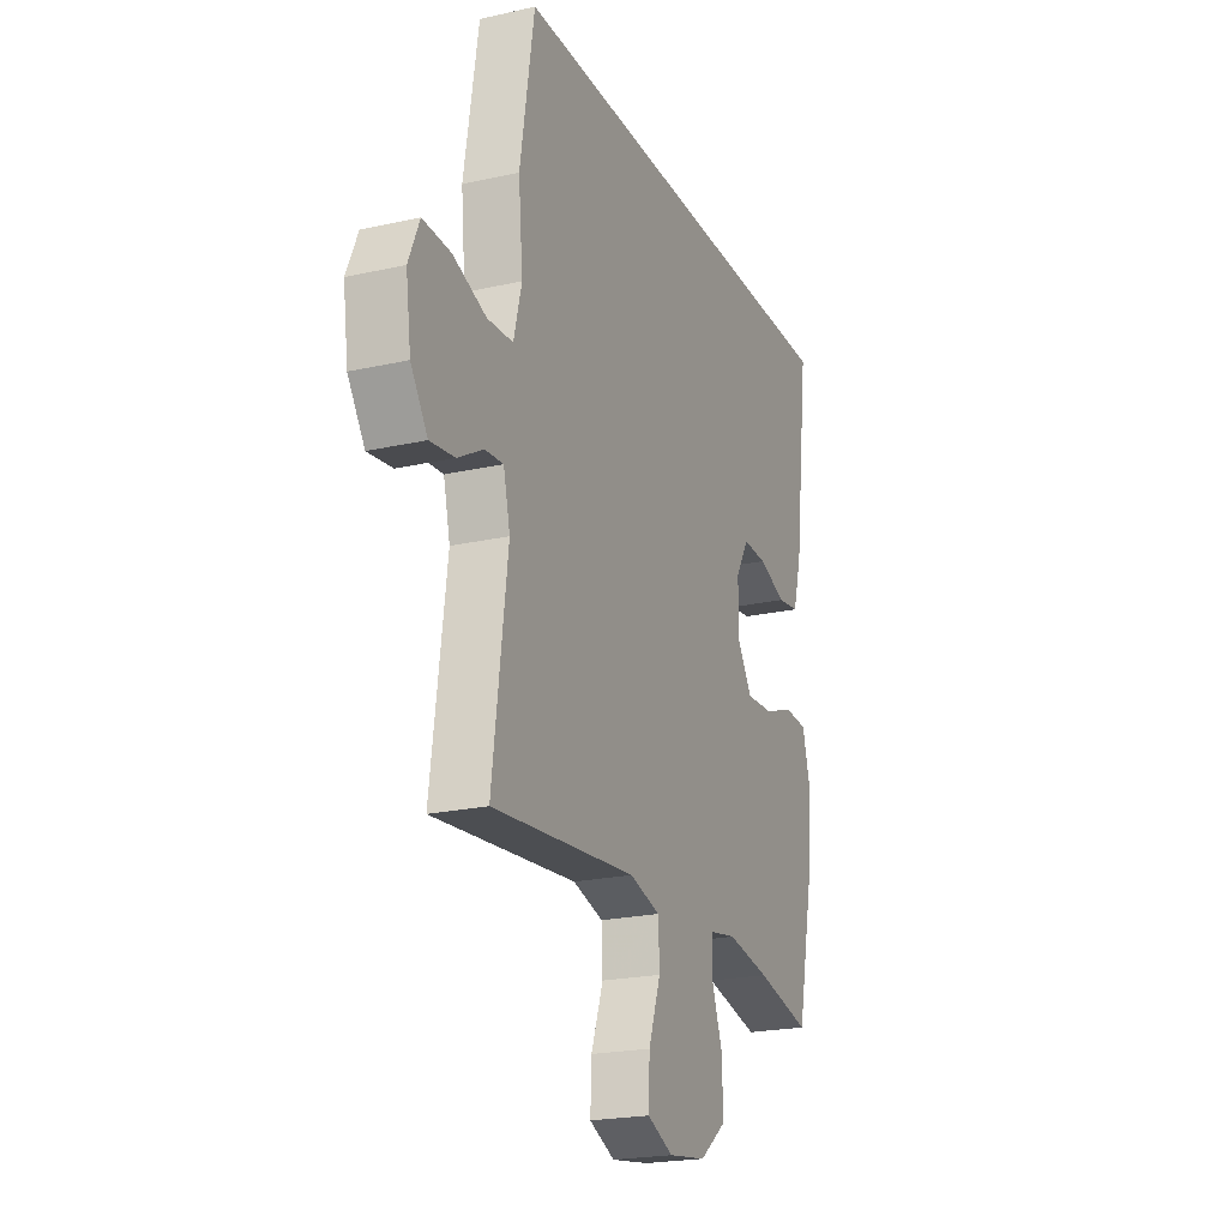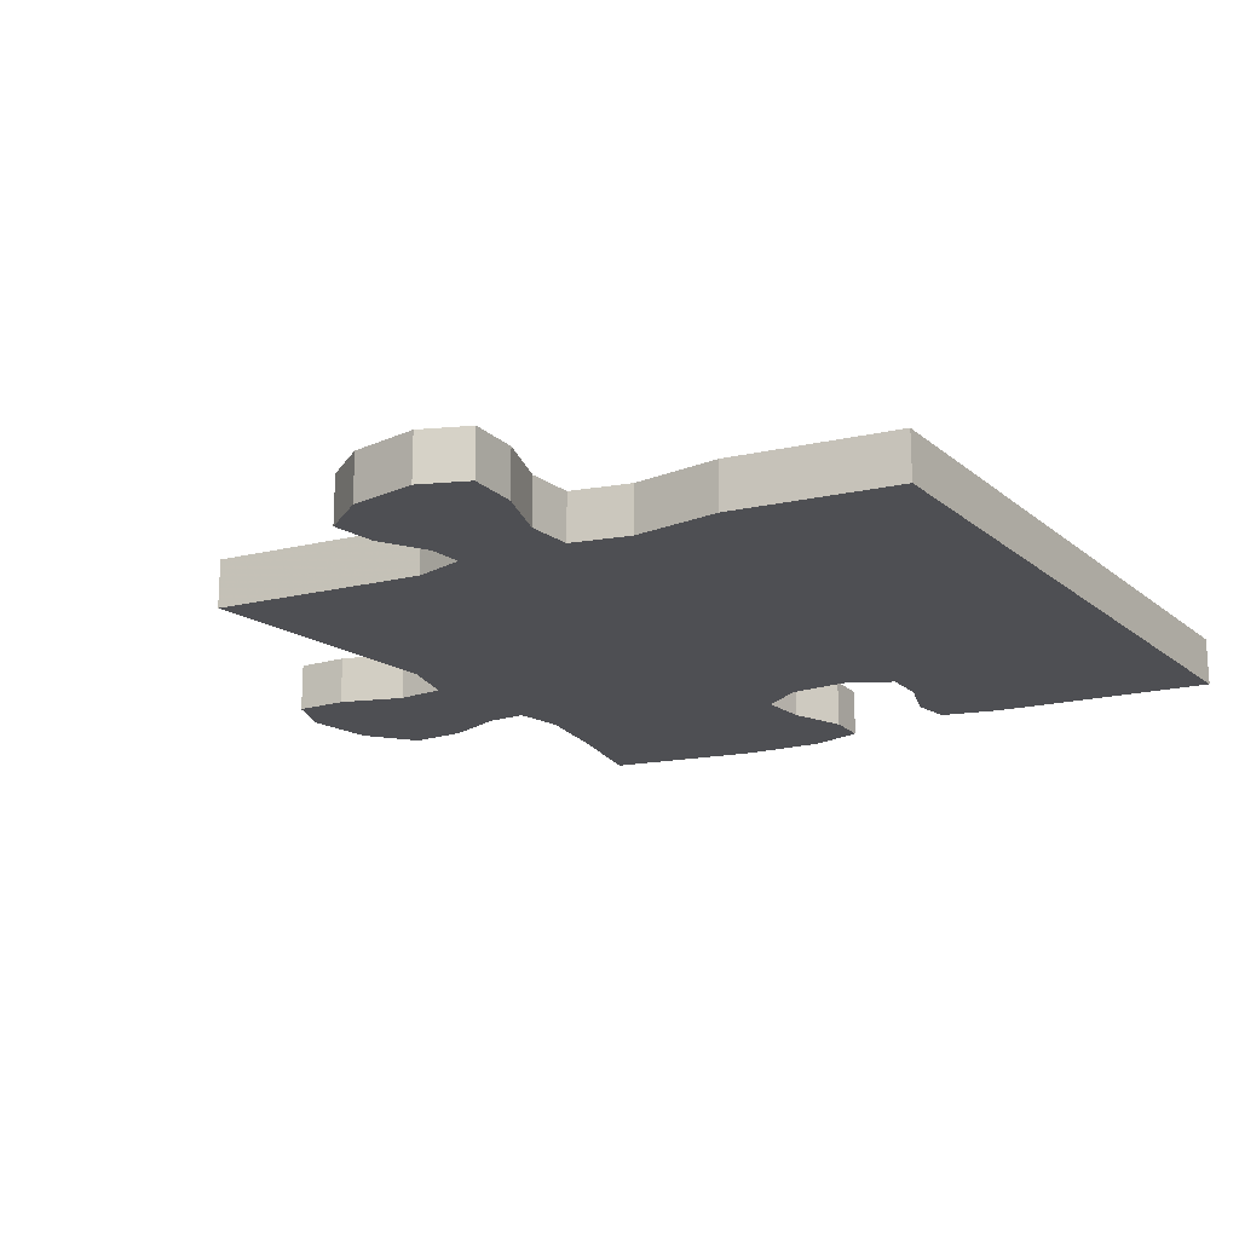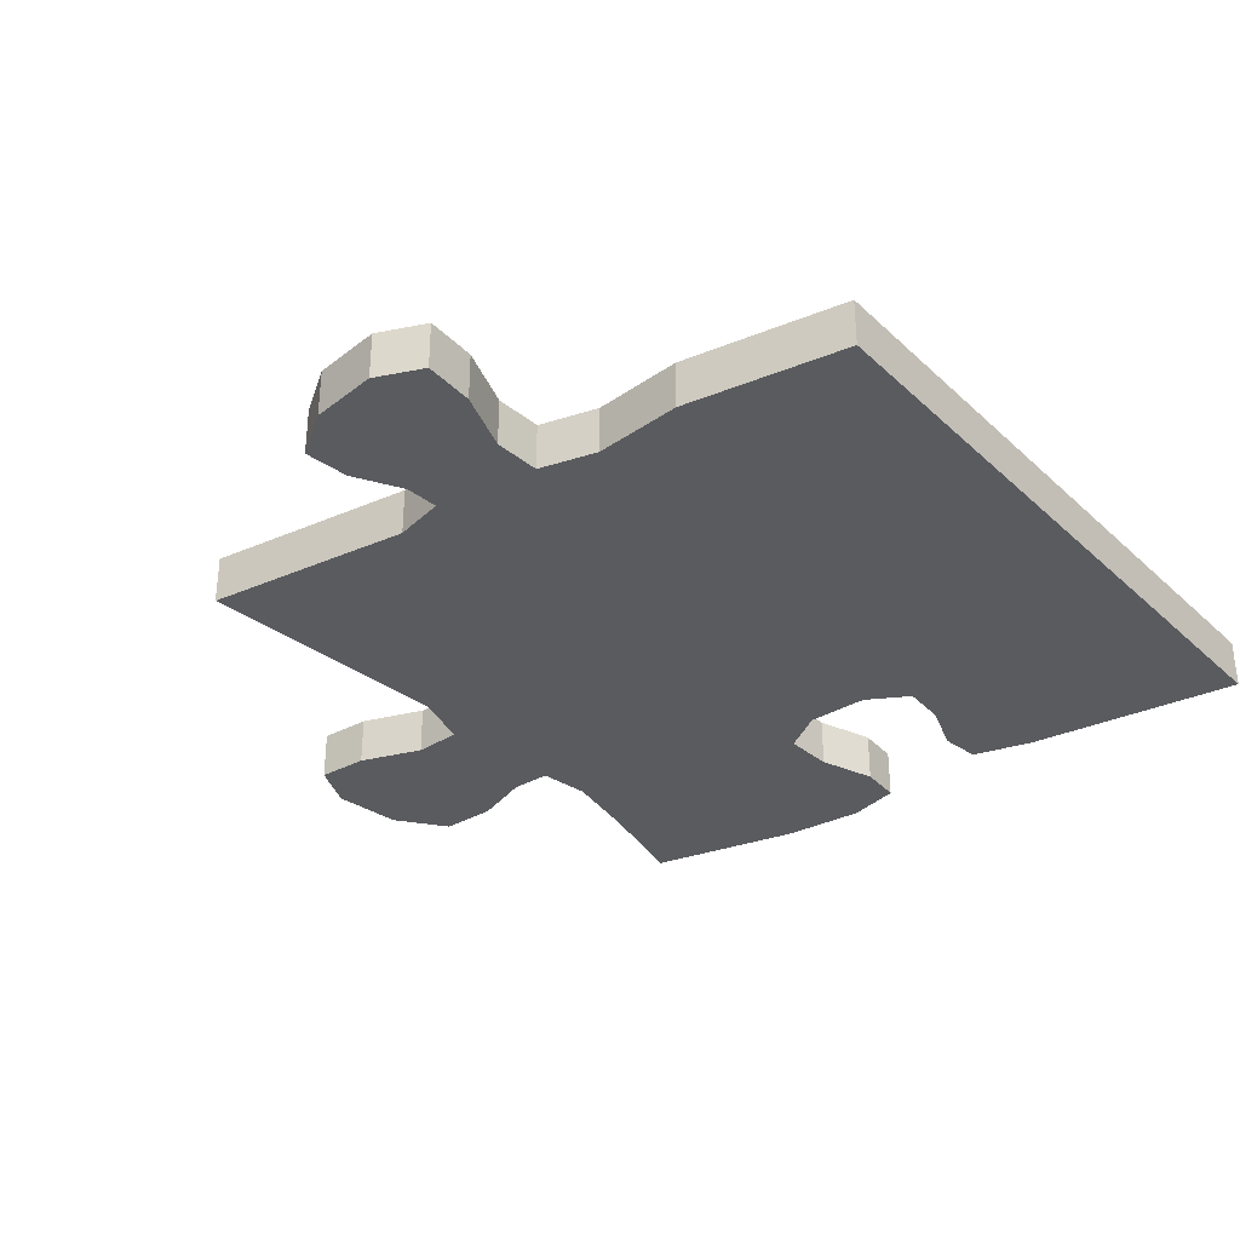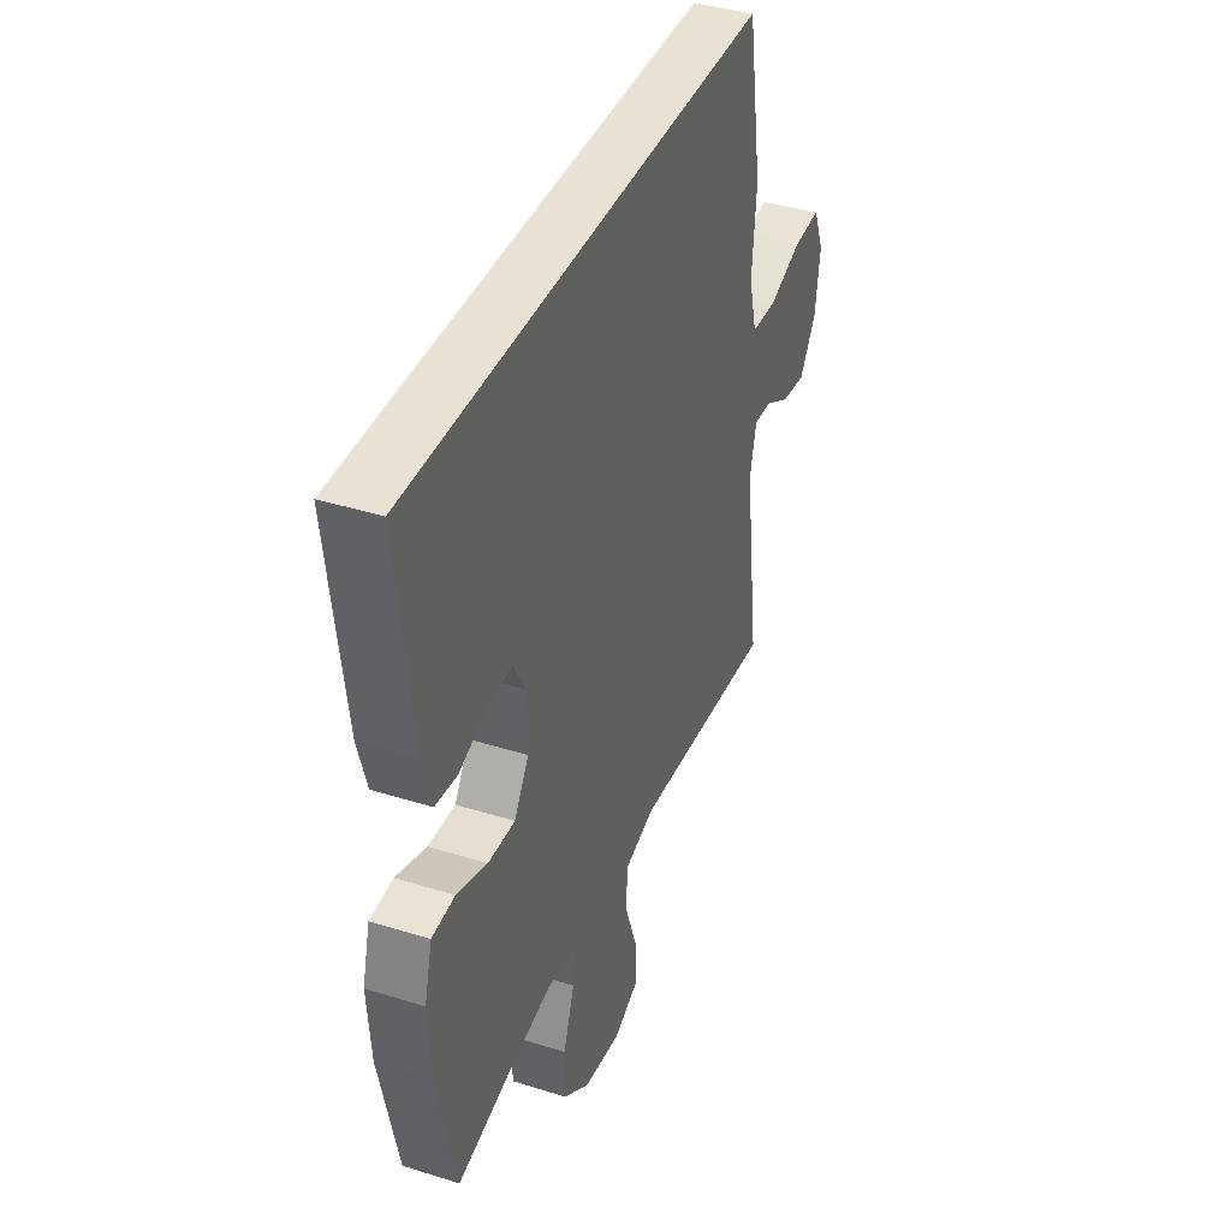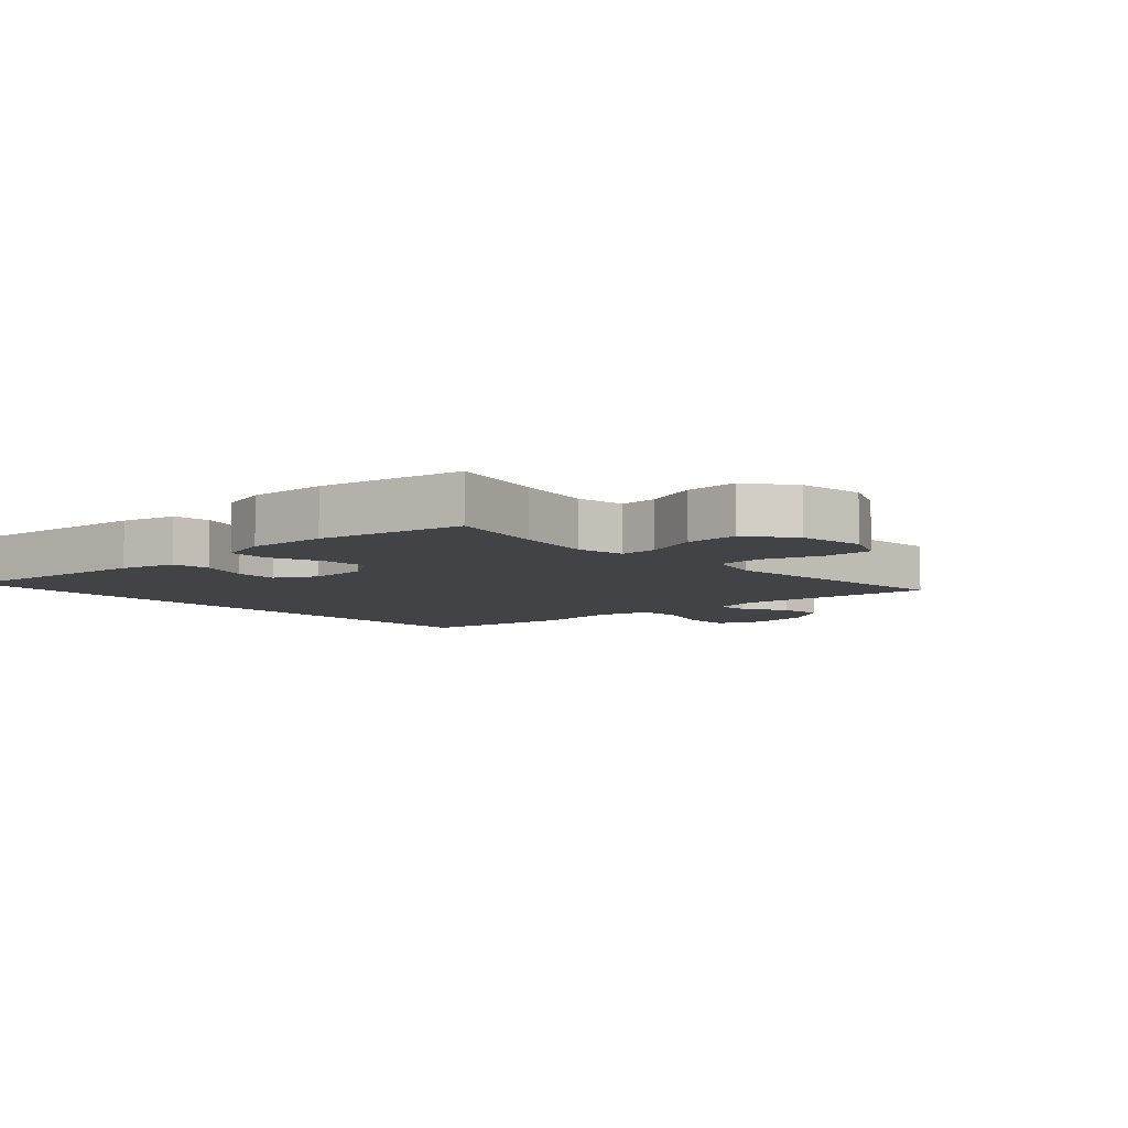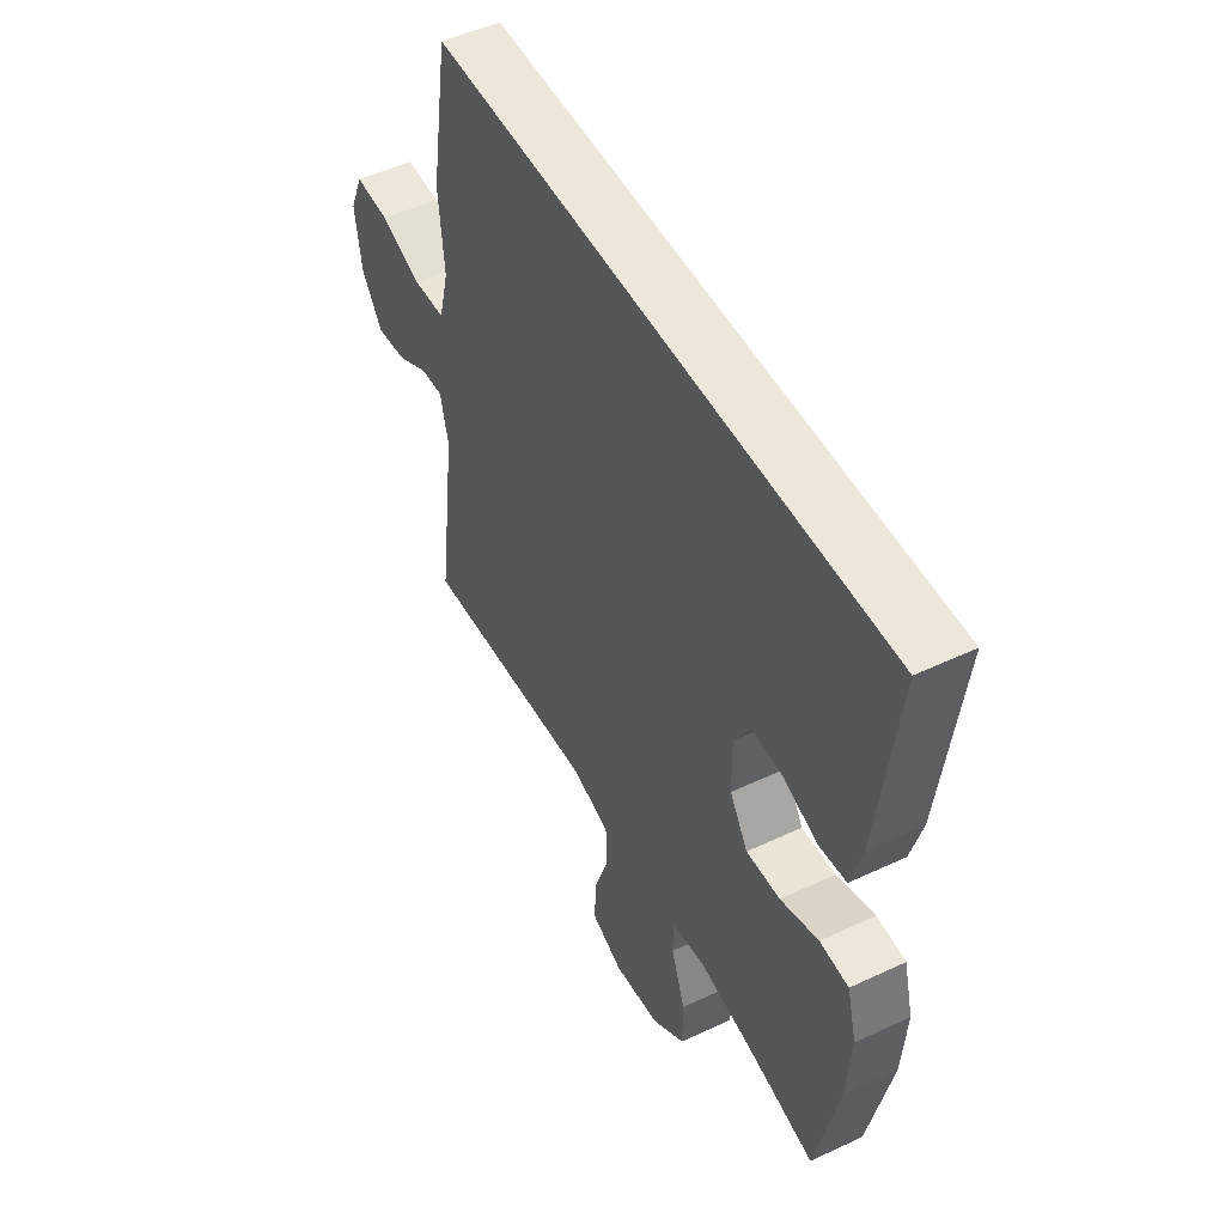
<metadata>
{"format":"obj","ext":"obj","renderer":"f3d","projection":"perspective","resolution":1024,"background":"white","views":[{"elev":-21.7,"azim":-68.3,"up":"+Z"},{"elev":-18.1,"azim":-57.0,"up":"+Y"},{"elev":-33.0,"azim":-51.4,"up":"+Y"},{"elev":39.7,"azim":111.2,"up":"+Z"},{"elev":-7.1,"azim":133.6,"up":"+Y"},{"elev":50.3,"azim":62.7,"up":"+Z"}]}
</metadata>
<code>
v -0.5 0.07 -0.5
v -0.459 0.07 -0.188
v -0.477 0.07 -0.112
v -0.527 0.07 -0.116
v -0.597 0.07 -0.156
v -0.664 0.07 -0.165
v -0.71 0.07 -0.097
v -0.724 0.07 0.003
v -0.694 0.07 0.073
v -0.618 0.07 0.07
v -0.527 0.07 0.038
v -0.457 0.07 0.042
v -0.435 0.07 0.128
v -0.447 0.07 0.259
v -0.408 0.07 0.5
v 0.579 0.07 0.5
v 0.538 0.07 0.176
v 0.514 0.07 0.09
v 0.455 0.07 0.082
v 0.378 0.07 0.109
v 0.312 0.07 0.112
v 0.276 0.07 0.05
v 0.277 0.07 -0.042
v 0.317 0.07 -0.104
v 0.391 0.07 -0.1
v 0.474 0.07 -0.07
v 0.537 0.07 -0.074
v 0.558 0.07 -0.153
v 0.549 0.07 -0.275
v 0.5 0.07 -0.5
v 0.35 0.07 -0.467
v 0.233 0.07 -0.447
v 0.158 0.07 -0.46
v 0.158 0.07 -0.519
v 0.189 0.07 -0.605
v 0.189 0.07 -0.687
v 0.117 0.07 -0.742
v 0.014 0.07 -0.757
v -0.056 0.07 -0.726
v -0.053 0.07 -0.65
v -0.02 0.07 -0.557
v -0.023 0.07 -0.486
v -0.107 0.07 -0.463
v -0.236 0.07 -0.475
v -0.5 0 -0.5
v -0.459 0 -0.188
v -0.477 0 -0.112
v -0.527 0 -0.116
v -0.597 0 -0.156
v -0.664 0 -0.165
v -0.71 0 -0.097
v -0.724 0 0.003
v -0.694 0 0.073
v -0.618 0 0.07
v -0.527 0 0.038
v -0.457 0 0.042
v -0.435 0 0.128
v -0.447 0 0.259
v -0.408 0 0.5
v 0.579 0 0.5
v 0.538 0 0.176
v 0.514 0 0.09
v 0.455 0 0.082
v 0.378 0 0.109
v 0.312 0 0.112
v 0.276 0 0.05
v 0.277 0 -0.042
v 0.317 0 -0.104
v 0.391 0 -0.1
v 0.474 0 -0.07
v 0.537 0 -0.074
v 0.558 0 -0.153
v 0.549 0 -0.275
v 0.5 0 -0.5
v 0.35 0 -0.467
v 0.233 0 -0.447
v 0.158 0 -0.46
v 0.158 0 -0.519
v 0.189 0 -0.605
v 0.189 0 -0.687
v 0.117 0 -0.742
v 0.014 0 -0.757
v -0.056 0 -0.726
v -0.053 0 -0.65
v -0.02 0 -0.557
v -0.023 0 -0.486
v -0.107 0 -0.463
v -0.236 0 -0.475
f 38 39 40 41
f 38 41 42
f 37 38 42
f 34 35 36 37
f 33 34 37 42
f 32 33 42 43
f 28 29 30 31
f 28 31 32
f 25 26 27 28
f 24 25 28 32
f 23 24 32 43
f 17 18 19 20
f 17 20 21
f 16 17 21
f 13 14 15 16
f 12 13 16 21
f 8 9 10 11
f 8 11 12
f 4 5 6 7
f 3 4 7 8
f 44 1 2
f 44 2 3
f 22 23 43 44
f 22 44 3
f 12 21 22
f 3 8 12 22
f 85 84 83 82
f 86 85 82
f 86 82 81
f 81 80 79 78
f 86 81 78 77
f 87 86 77 76
f 75 74 73 72
f 76 75 72
f 72 71 70 69
f 76 72 69 68
f 87 76 68 67
f 64 63 62 61
f 65 64 61
f 65 61 60
f 60 59 58 57
f 65 60 57 56
f 55 54 53 52
f 56 55 52
f 51 50 49 48
f 52 51 48 47
f 46 45 88
f 47 46 88
f 88 87 67 66
f 47 88 66
f 66 65 56
f 66 56 52 47
f 1 45 46 2
f 2 46 47 3
f 3 47 48 4
f 4 48 49 5
f 5 49 50 6
f 6 50 51 7
f 7 51 52 8
f 8 52 53 9
f 9 53 54 10
f 10 54 55 11
f 11 55 56 12
f 12 56 57 13
f 13 57 58 14
f 14 58 59 15
f 15 59 60 16
f 16 60 61 17
f 17 61 62 18
f 18 62 63 19
f 19 63 64 20
f 20 64 65 21
f 21 65 66 22
f 22 66 67 23
f 23 67 68 24
f 24 68 69 25
f 25 69 70 26
f 26 70 71 27
f 27 71 72 28
f 28 72 73 29
f 29 73 74 30
f 30 74 75 31
f 31 75 76 32
f 32 76 77 33
f 33 77 78 34
f 34 78 79 35
f 35 79 80 36
f 36 80 81 37
f 37 81 82 38
f 38 82 83 39
f 39 83 84 40
f 40 84 85 41
f 41 85 86 42
f 42 86 87 43
f 43 87 88 44
f 44 88 45 1

</code>
